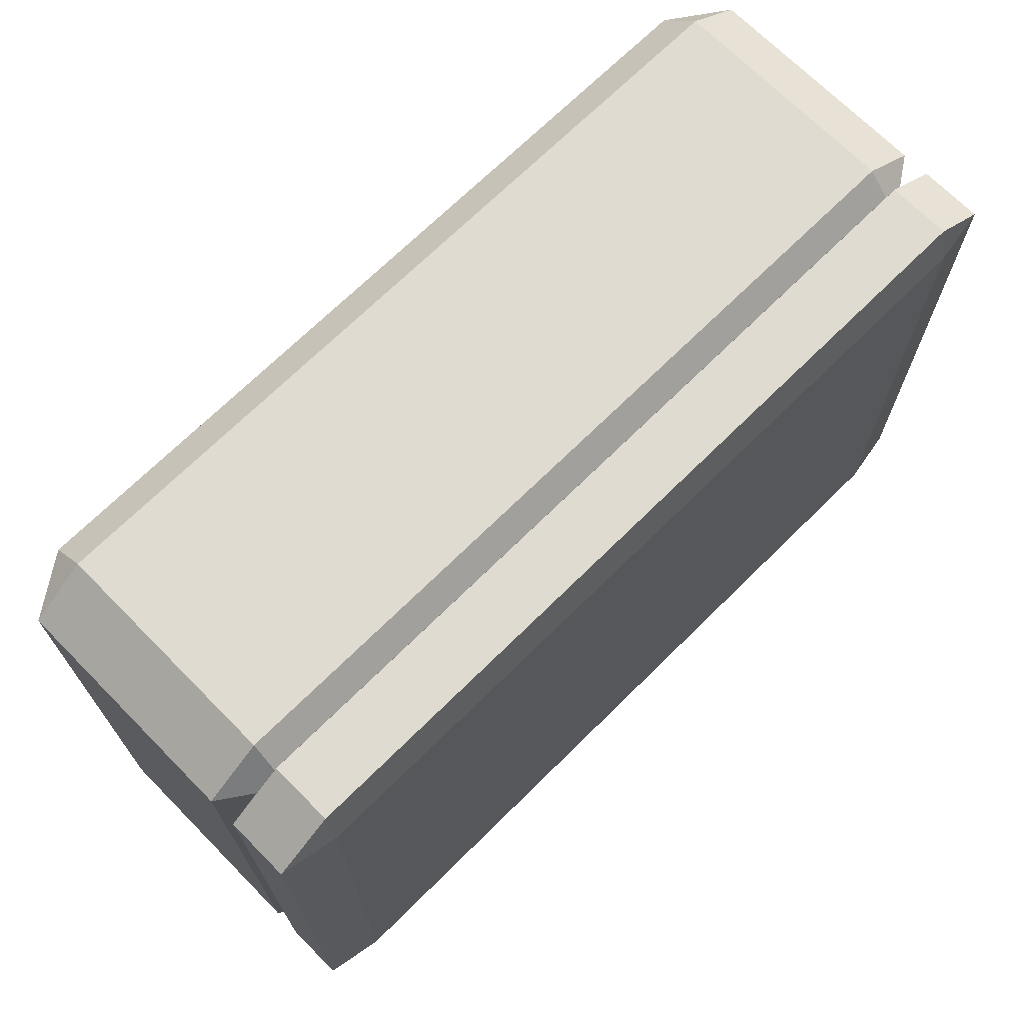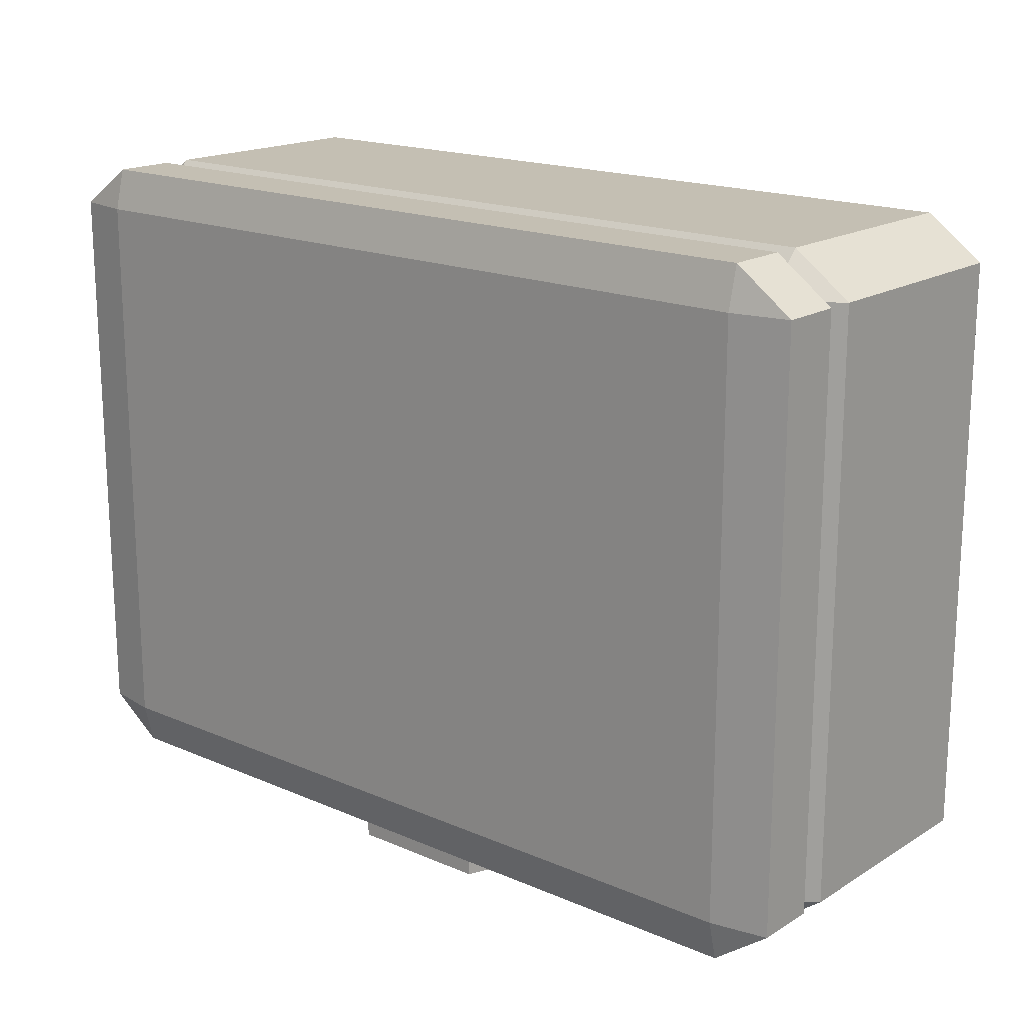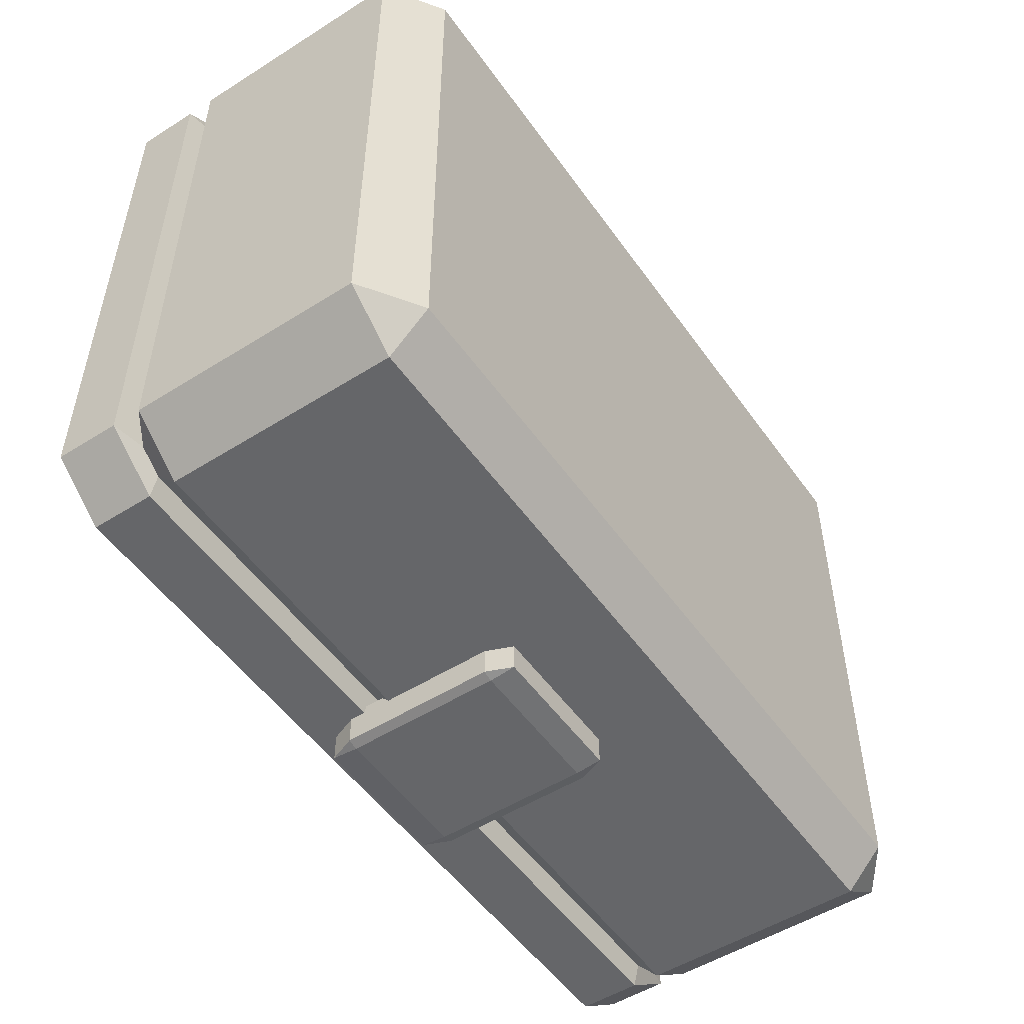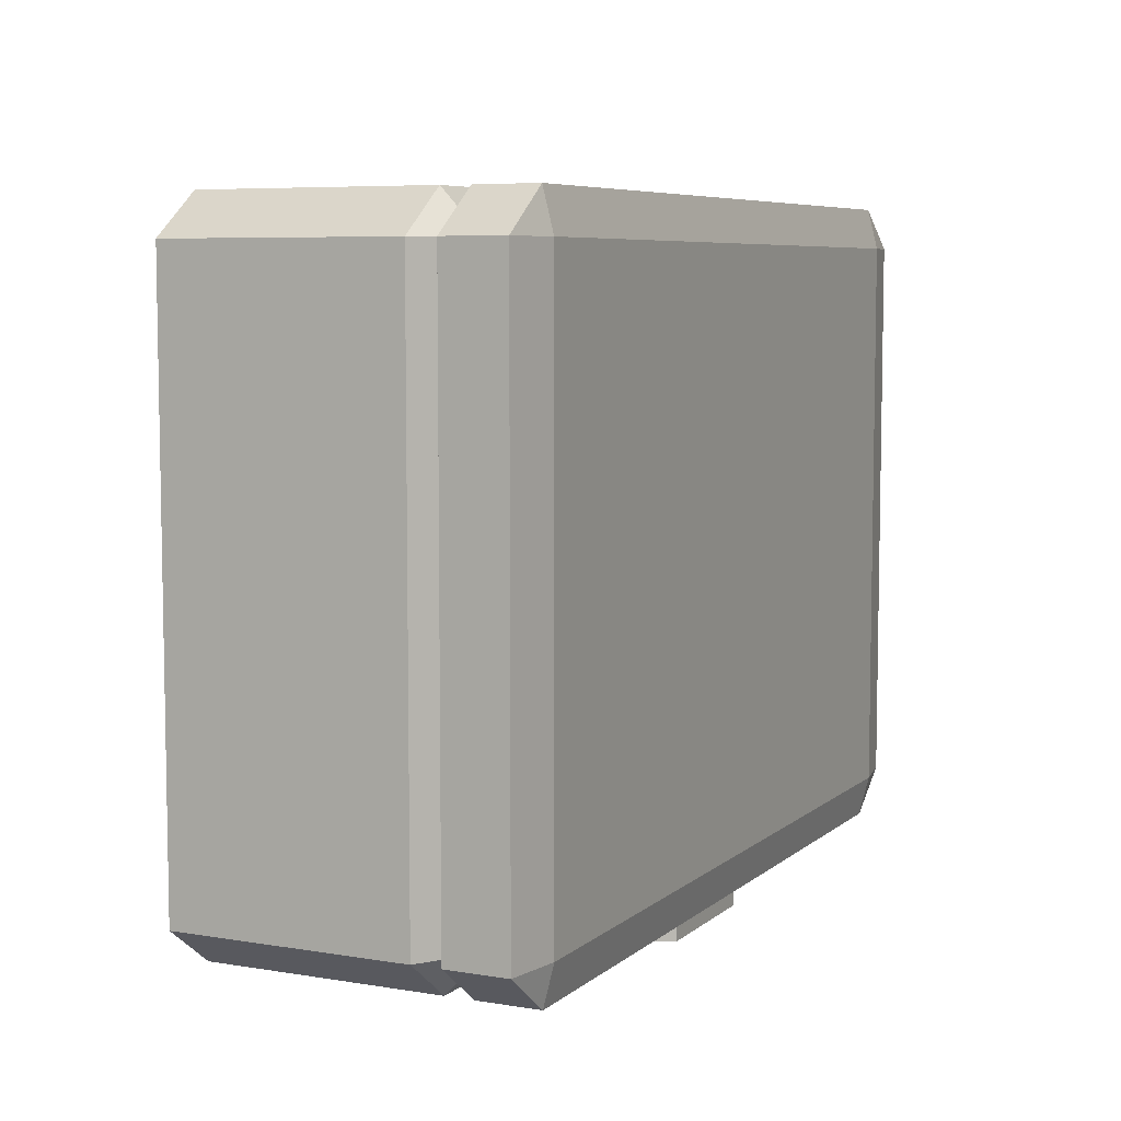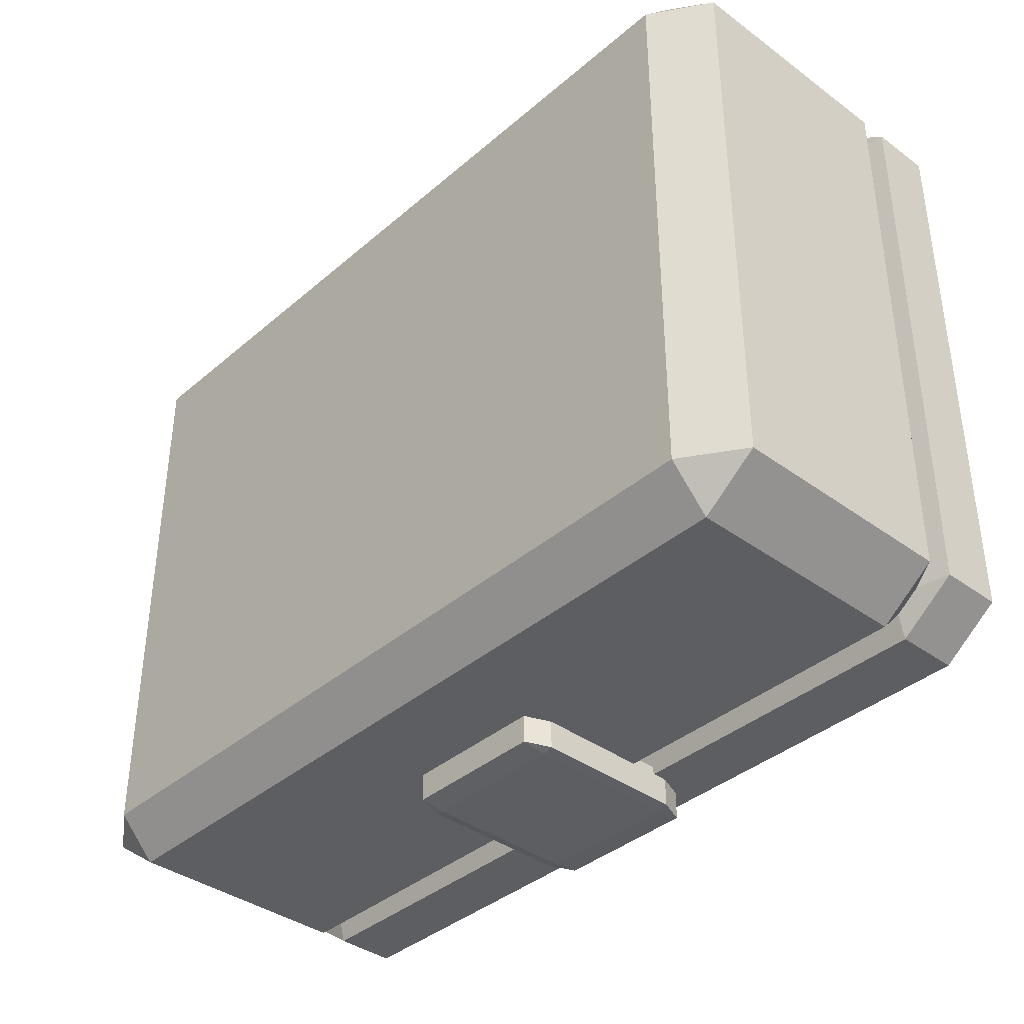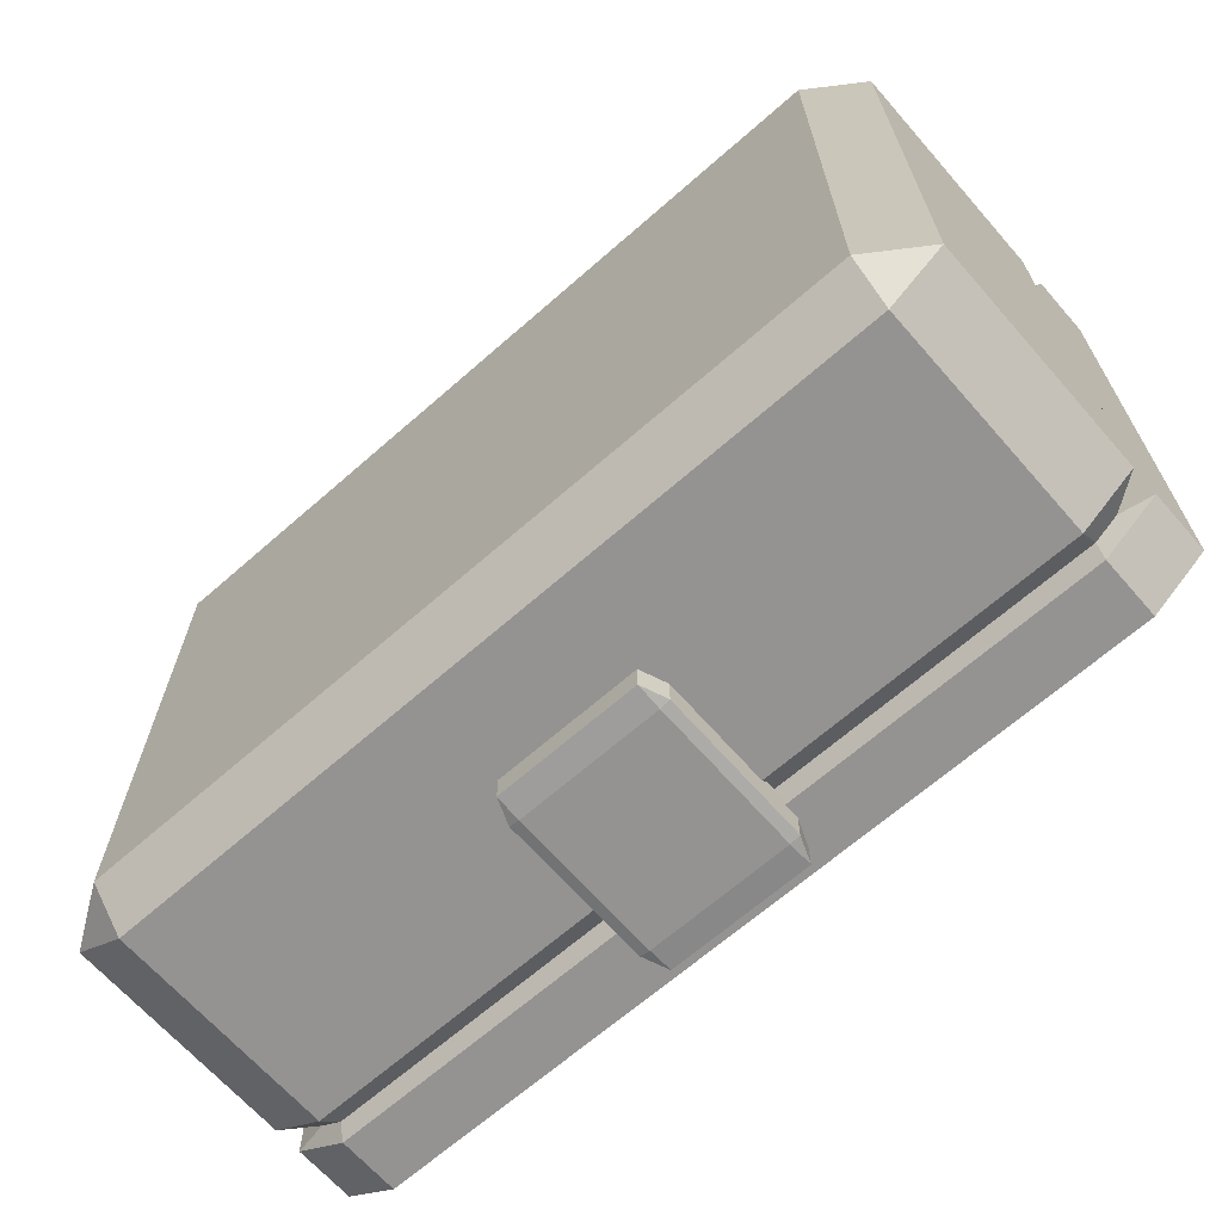
<metadata>
{"format":"obj","ext":"obj","renderer":"f3d","projection":"perspective","resolution":1024,"background":"white","views":[{"elev":70.0,"azim":135.3,"up":"+Z"},{"elev":17.7,"azim":-139.8,"up":"+Z"},{"elev":-51.9,"azim":-55.7,"up":"+Z"},{"elev":6.7,"azim":115.7,"up":"+Z"},{"elev":-38.3,"azim":47.2,"up":"+Z"},{"elev":-66.8,"azim":41.3,"up":"+Z"}]}
</metadata>
<code>
o holder
v 0.6016 0.4688 0.4375
v 0.6016 0.4688 -0.4375
v -0.6016 0.4688 0.4375
v -0.6016 0.4688 -0.4375
v 0.6016 0 0.4375
v 0.6016 0 -0.4375
v -0.6016 0 0.4375
v -0.6016 0 -0.4375
v -0.6875 0.05859 0.4375
v -0.6875 0.4102 0.4375
v -0.6875 0.05859 -0.4375
v -0.6875 0.4102 -0.4375
v 0.6875 0.05859 0.4375
v 0.6875 0.4102 0.4375
v 0.6875 0.05859 -0.4375
v 0.6875 0.4102 -0.4375
v 0.6016 0.05859 -0.5
v 0.6016 0.4102 -0.5
v -0.6016 0.05859 -0.5
v -0.6016 0.4102 -0.5
v 0.6016 0.05859 0.5
v 0.6016 0.4102 0.5
v -0.6016 0.05859 0.5
v -0.6016 0.4102 0.5
v 0.6016 0.2188 0.4375
v 0.6016 0.2188 -0.4375
v -0.6016 0.2188 -0.4375
v -0.6016 0.2188 0.4375
f 16 14 13 15
f 9 10 12 11
f 25 26 27 28
f 8 6 5 7
f 21 22 24 23
f 20 18 17 19
f 2 1 14 16
f 10 3 4 12
f 22 1 3 24
f 4 2 18 20
f 13 5 6 15
f 8 7 9 11
f 7 5 21 23
f 17 6 8 19
f 15 17 18 16
f 22 21 13 14
f 20 19 11 12
f 9 23 24 10
f 5 13 21
f 7 23 9
f 6 17 15
f 8 11 19
f 1 22 14
f 3 10 24
f 2 16 18
f 4 20 12
f 26 25 1 2
f 27 26 2 4
f 28 27 4 3
f 25 28 3 1
o lid
v 0.6016 0.5625 0.4375
v 0.6016 0.5625 -0.4375
v -0.6016 0.5625 0.4375
v -0.6016 0.5625 -0.4375
v 0.6016 0.4375 0.4375
v 0.6016 0.4375 -0.4375
v -0.6016 0.4375 0.4375
v -0.6016 0.4375 -0.4375
v -0.6875 0.4531 0.4375
v -0.6875 0.5469 0.4375
v -0.6875 0.4531 -0.4375
v -0.6875 0.5469 -0.4375
v 0.6875 0.4531 0.4375
v 0.6875 0.5469 0.4375
v 0.6875 0.4531 -0.4375
v 0.6875 0.5469 -0.4375
v 0.6016 0.4531 -0.5
v 0.6016 0.5469 -0.5
v -0.6016 0.4531 -0.5
v -0.6016 0.5469 -0.5
v 0.6016 0.4531 0.5
v 0.6016 0.5469 0.5
v -0.6016 0.4531 0.5
v -0.6016 0.5469 0.5
f 44 42 41 43
f 37 38 40 39
f 29 30 32 31
f 36 34 33 35
f 49 50 52 51
f 48 46 45 47
f 30 29 42 44
f 38 31 32 40
f 50 29 31 52
f 32 30 46 48
f 41 33 34 43
f 36 35 37 39
f 35 33 49 51
f 45 34 36 47
f 43 45 46 44
f 50 49 41 42
f 48 47 39 40
f 37 51 52 38
f 33 41 49
f 35 51 37
f 34 45 43
f 36 39 47
f 29 50 42
f 31 38 52
f 30 44 46
f 32 48 40
o lock
v 0.1094 0.5156 -0.4883
v 0.1094 0.5156 -0.543
v -0.1094 0.5156 -0.4883
v -0.1094 0.5156 -0.543
v 0.1094 0.2031 -0.4883
v 0.1094 0.2031 -0.543
v -0.1094 0.2031 -0.4883
v -0.1094 0.2031 -0.543
v -0.125 0.2422 -0.4883
v -0.125 0.4766 -0.4883
v -0.125 0.2422 -0.543
v -0.125 0.4766 -0.543
v 0.125 0.2422 -0.4883
v 0.125 0.4766 -0.4883
v 0.125 0.2422 -0.543
v 0.125 0.4766 -0.543
v 0.1094 0.2422 -0.5469
v 0.1094 0.4766 -0.5469
v -0.1094 0.2422 -0.5469
v -0.1094 0.4766 -0.5469
v 0.1094 0.2422 -0.4844
v 0.1094 0.4766 -0.4844
v -0.1094 0.2422 -0.4844
v -0.1094 0.4766 -0.4844
f 68 66 65 67
f 61 62 64 63
f 53 54 56 55
f 60 58 57 59
f 73 74 76 75
f 72 70 69 71
f 54 53 66 68
f 62 55 56 64
f 74 53 55 76
f 56 54 70 72
f 65 57 58 67
f 60 59 61 63
f 59 57 73 75
f 69 58 60 71
f 67 69 70 68
f 74 73 65 66
f 72 71 63 64
f 61 75 76 62
f 57 65 73
f 59 75 61
f 58 69 67
f 60 63 71
f 53 74 66
f 55 62 76
f 54 68 70
f 56 72 64

</code>
